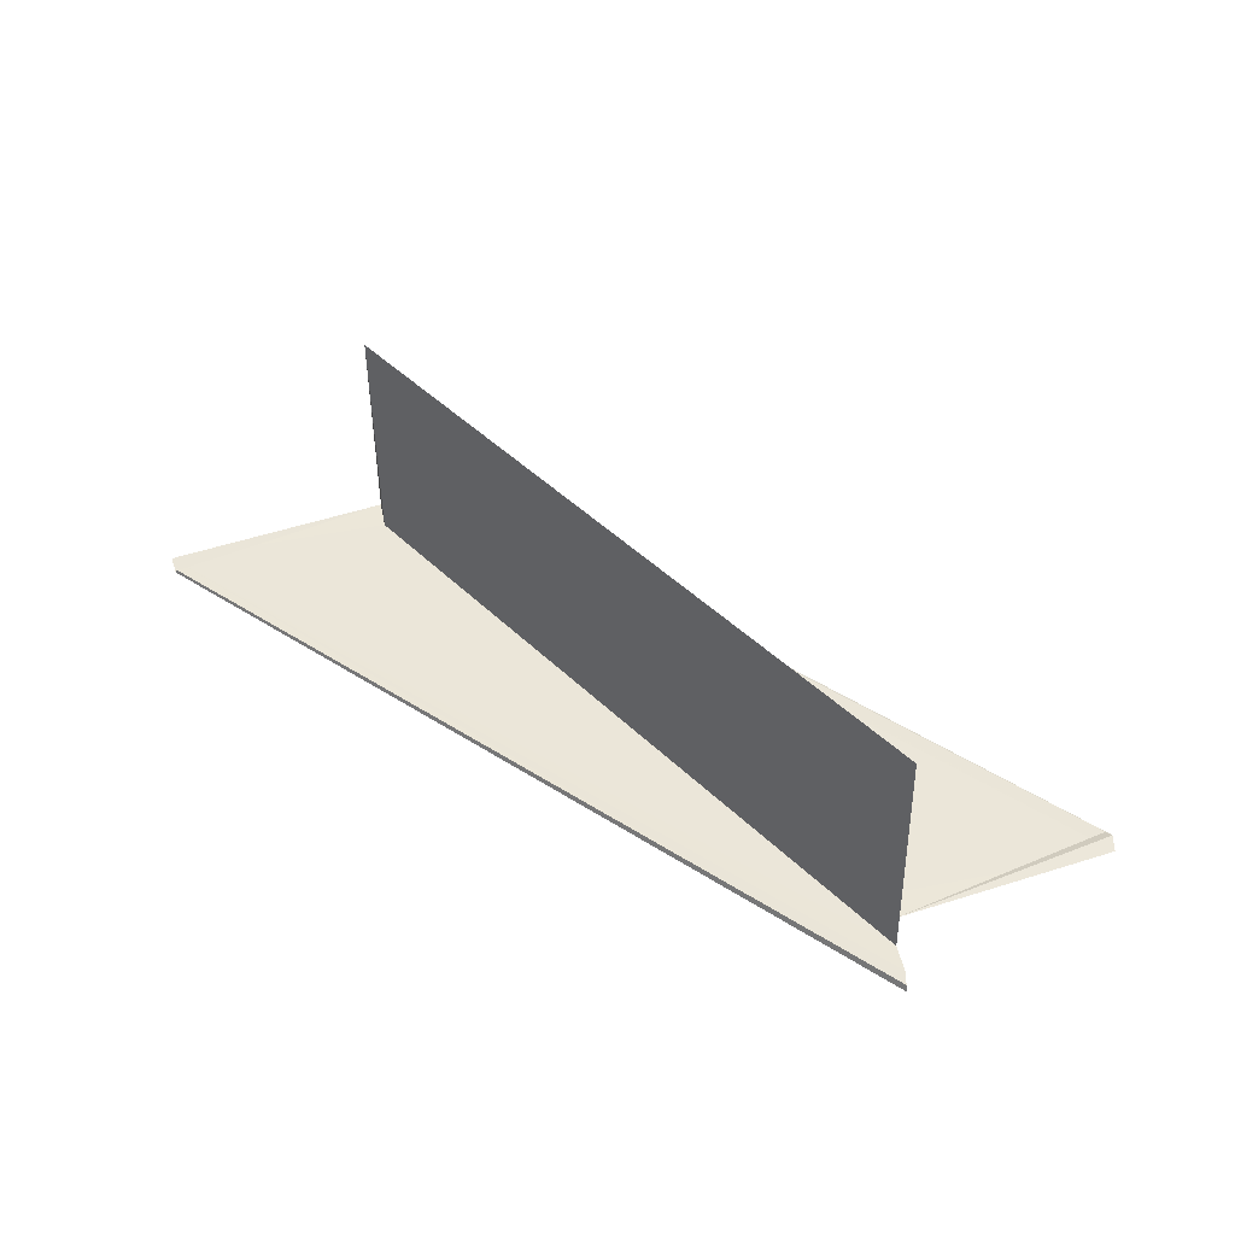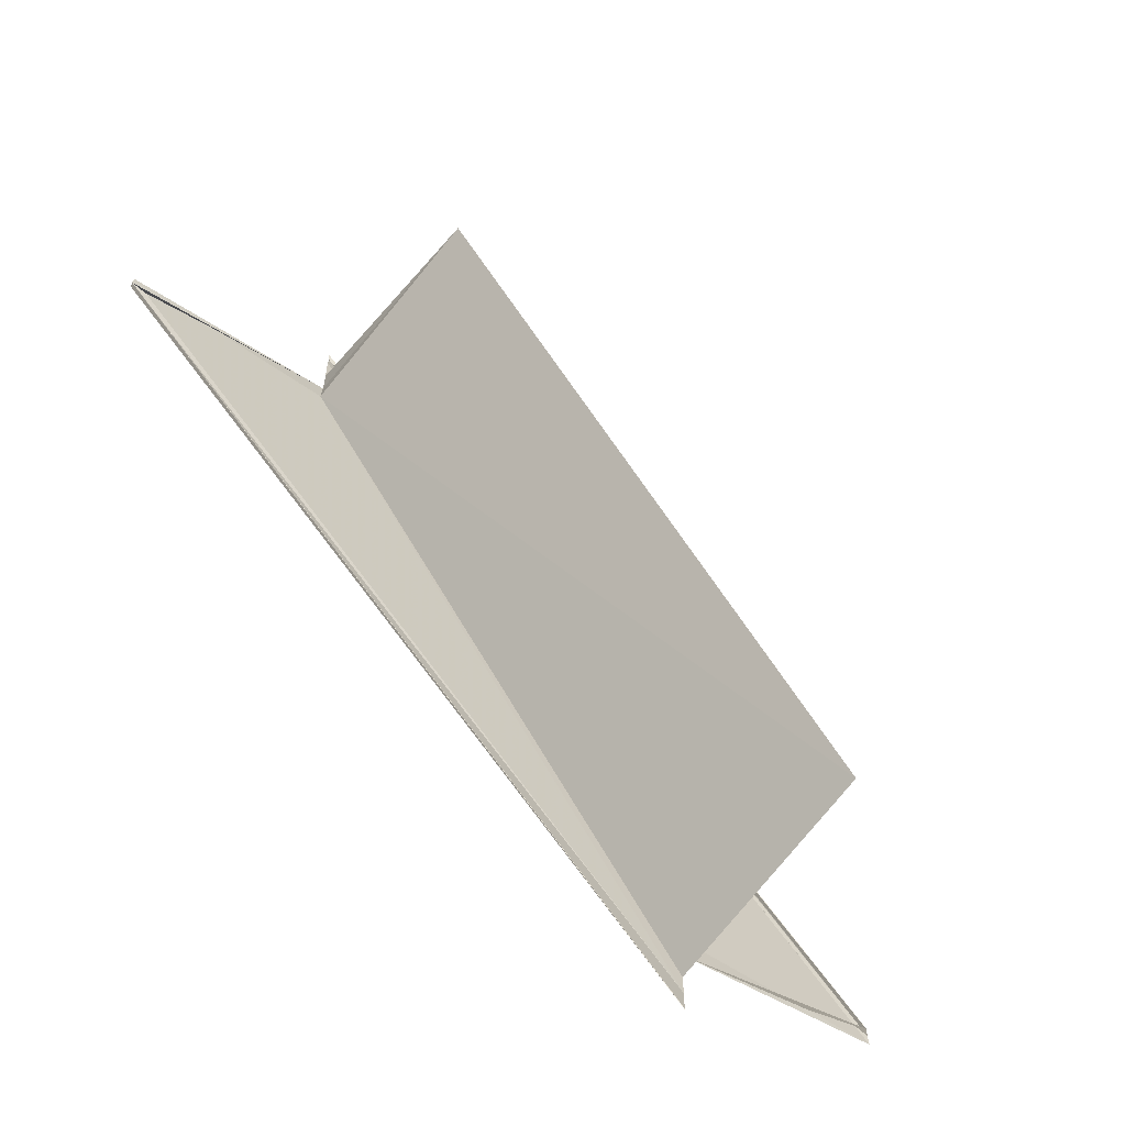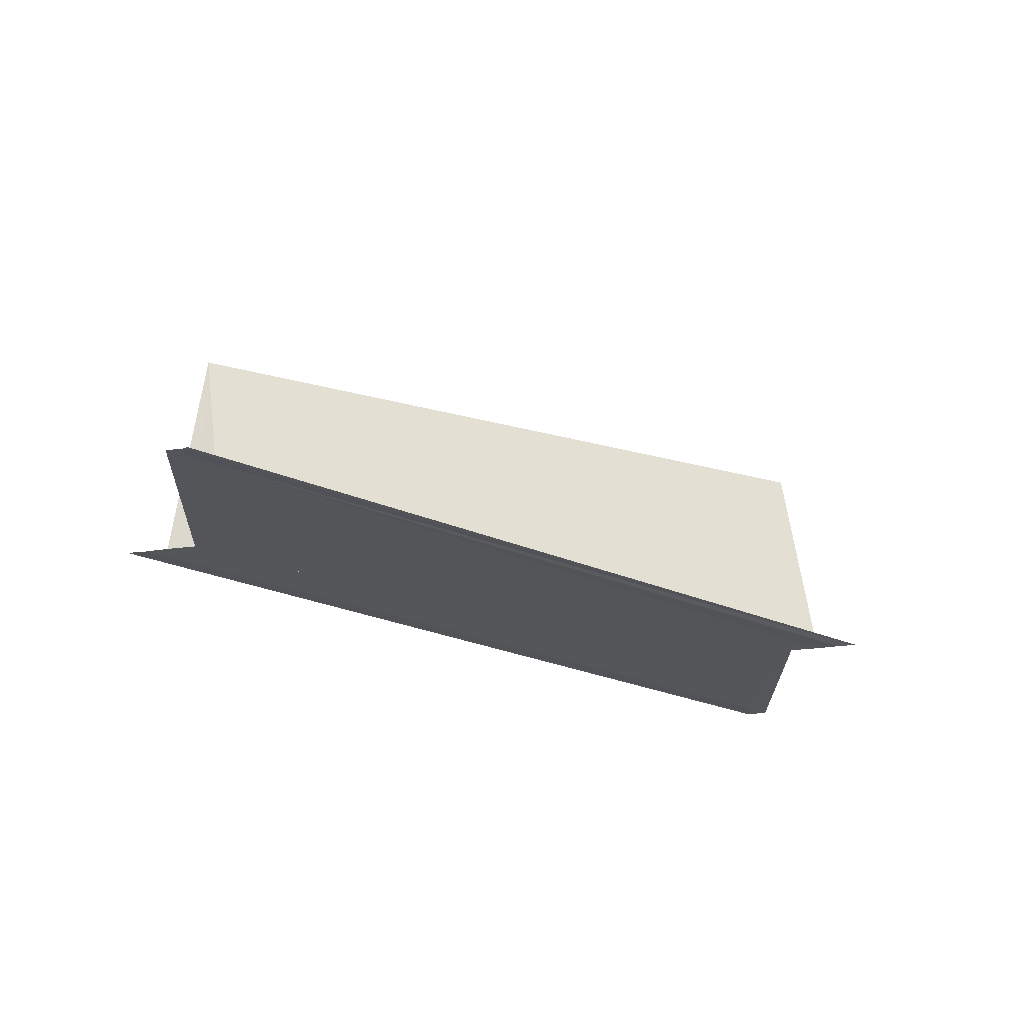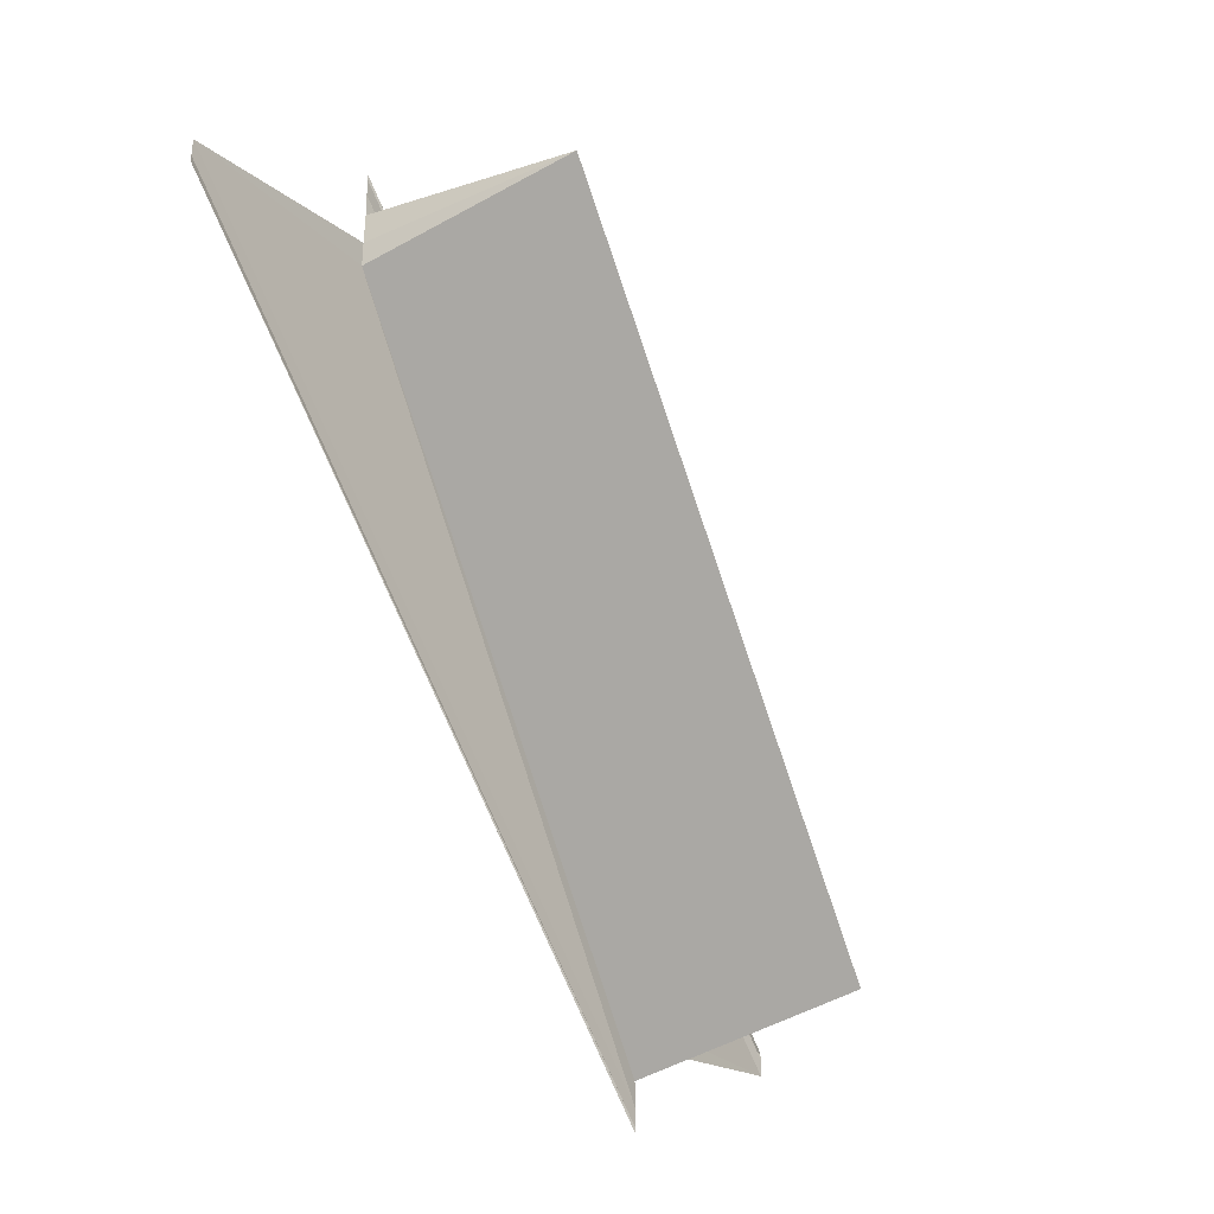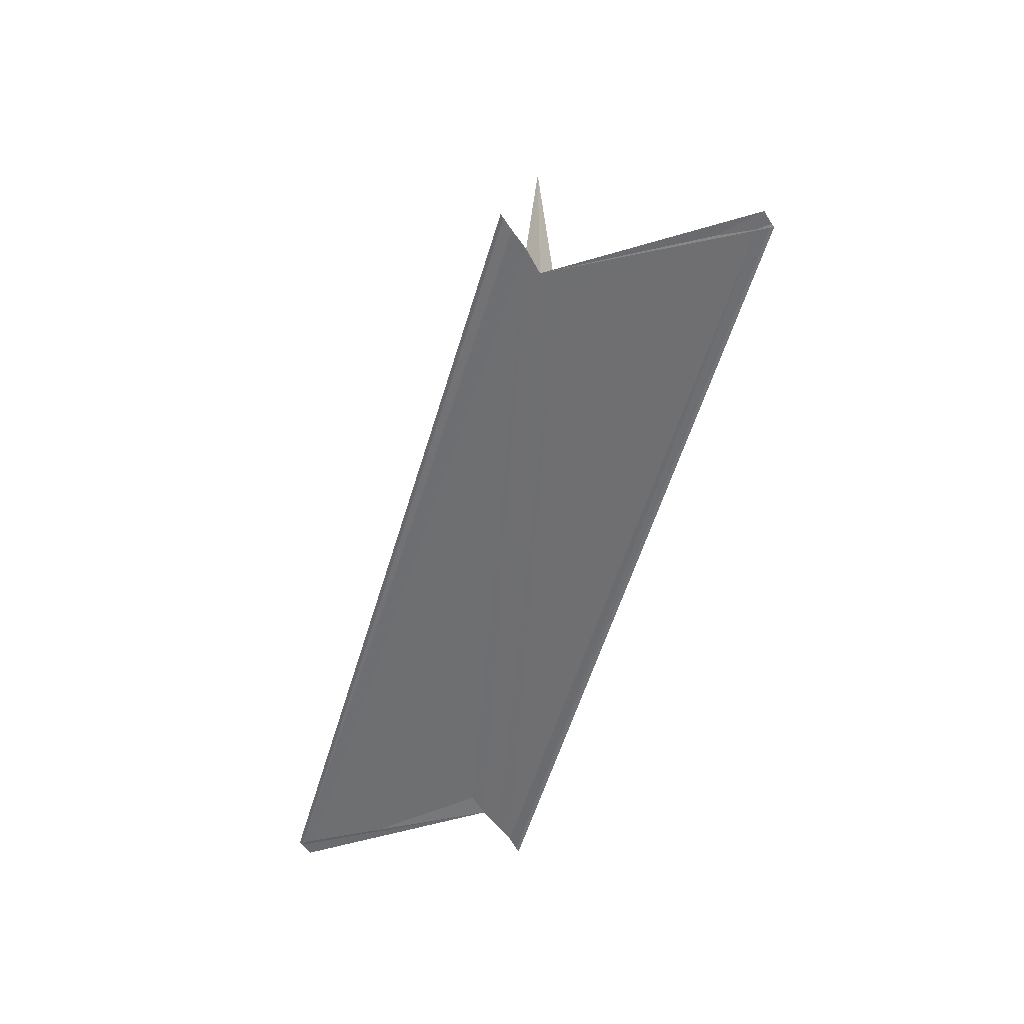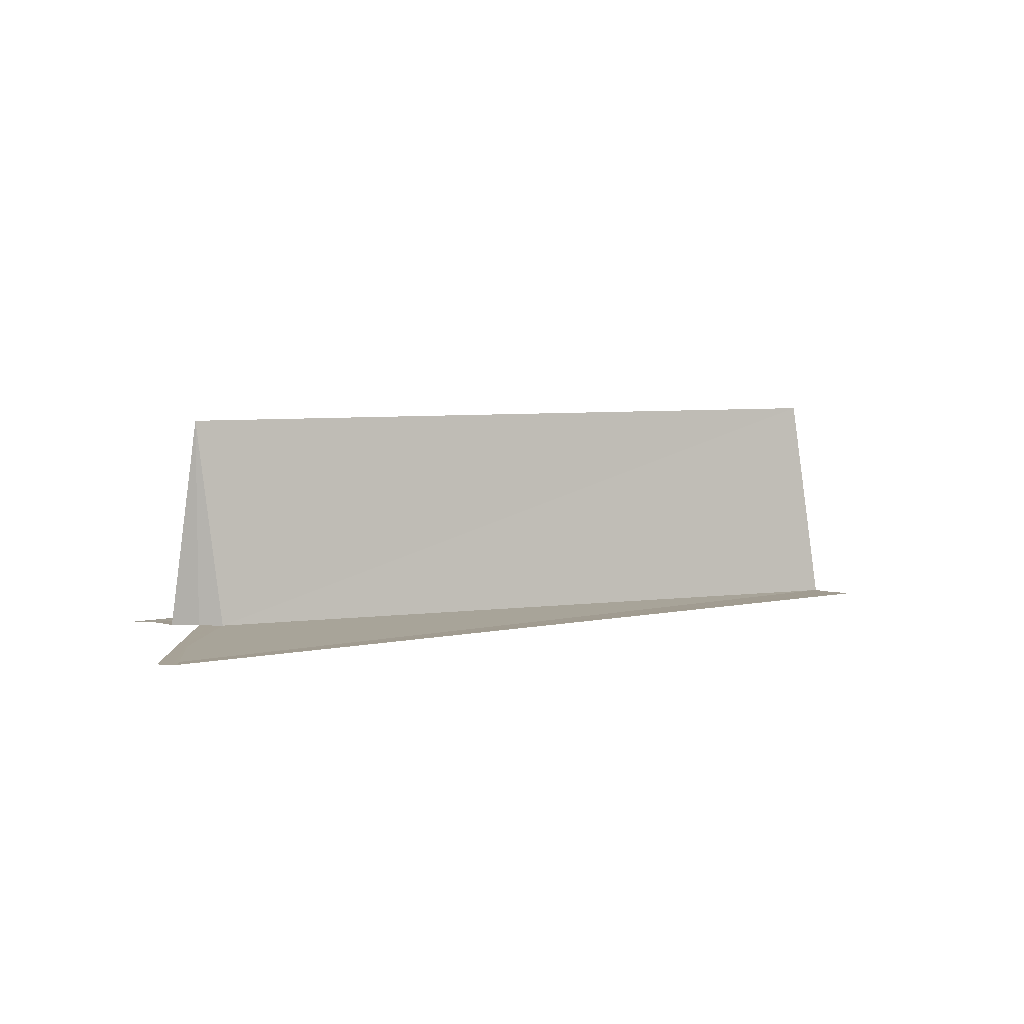
<metadata>
{"format":"obj","ext":"obj","renderer":"f3d","projection":"perspective","resolution":1024,"background":"white","views":[{"elev":47.3,"azim":174.2,"up":"+Y"},{"elev":-63.3,"azim":141.0,"up":"+Z"},{"elev":-24.9,"azim":-77.4,"up":"+Y"},{"elev":-33.9,"azim":122.3,"up":"+Z"},{"elev":-54.7,"azim":32.3,"up":"+Y"},{"elev":6.2,"azim":-74.7,"up":"+Y"}]}
</metadata>
<code>
o 529
v 2173 1870 15.91
v 2173 1870 15.91
v 2173 1870 15.94
v 2173 1870 15.91
v 2173 1870 15.91
v 2173 1870 15.91
v 2173 1870 15.93
v 2173 1870 15.91
v 2173 1870 15.91
v 2173 1870 15.93
v 2173 1870 15.91
v 2173 1870 15.91
v 2173 1870 15.91
v 2173 1870 15.93
v 2173 1870 15.91
v 2173 1870 15.94
v 2173 1870 15.94
v 2173 1870 15.93
v 2173 1870 15.91
v 2173 1870 15.94
v 2173 1870 15.91
v 2173 1870 15.91
v 2173 1870 15.94
v 2173 1870 15.94
v 2173 1870 15.91
v 2173 1870 15.91
v 2173 1870 15.91
v 2173 1870 15.94
v 2173 1870 15.91
v 2173 1870 15.91
v 2173 1870 15.91
v 2173 1870 15.91
v 2173 1870 15.91
v 2173 1870 15.91
v 2173 1870 15.94
v 2173 1870 15.94
v 2173 1870 15.91
v 2173 1870 15.91
v 2173 1870 15.94
v 2173 1870 15.91
v 2173 1870 15.91
v 2173 1870 15.91
v 2173 1870 15.91
v 2173 1870 15.94
v 2173 1870 15.91
v 2173 1870 15.94
v 2173 1870 15.94
v 2173 1870 15.91
v 2173 1870 15.91
v 2173 1870 15.94
v 2173 1870 15.91
v 2173 1870 15.91
v 2173 1870 15.91
v 2173 1870 15.91
v 2173 1870 15.94
v 2173 1870 15.91
v 2173 1870 15.91
v 2173 1870 15.93
v 2173 1870 15.93
v 2173 1870 15.91
v 2173 1870 15.91
v 2173 1870 15.91
v 2173 1870 15.93
v 2173 1870 15.94
v 2173 1870 15.94
v 2173 1870 15.93
v 2173 1870 15.93
v 2173 1870 15.93
v 2173 1870 15.94
v 2173 1870 15.93
v 2173 1870 15.94
v 2173 1870 15.94
f 1 2 3
f 1 4 5
f 6 2 7
f 6 8 7
f 9 8 10
f 1 11 12
f 7 13 14
f 10 13 14
f 7 15 16
f 17 15 16
f 17 18 16
f 19 1 20
f 20 21 17
f 19 22 20
f 20 12 23
f 24 12 23
f 25 22 24
f 25 26 24
f 24 27 28
f 29 26 30
f 31 32 30
f 31 33 34
f 35 33 36
f 29 37 38
f 17 36 39
f 29 40 41
f 29 40 42
f 43 40 44
f 44 45 46
f 47 45 46
f 48 40 47
f 48 4 47
f 47 49 39
f 50 49 39
f 51 52 50
f 53 54 55
f 53 56 55
f 55 57 58
f 59 57 58
f 60 54 59
f 60 61 59
f 59 62 63
f 64 65 58
f 64 66 59
f 64 67 59
f 64 68 10
f 69 68 70
f 69 71 72

</code>
